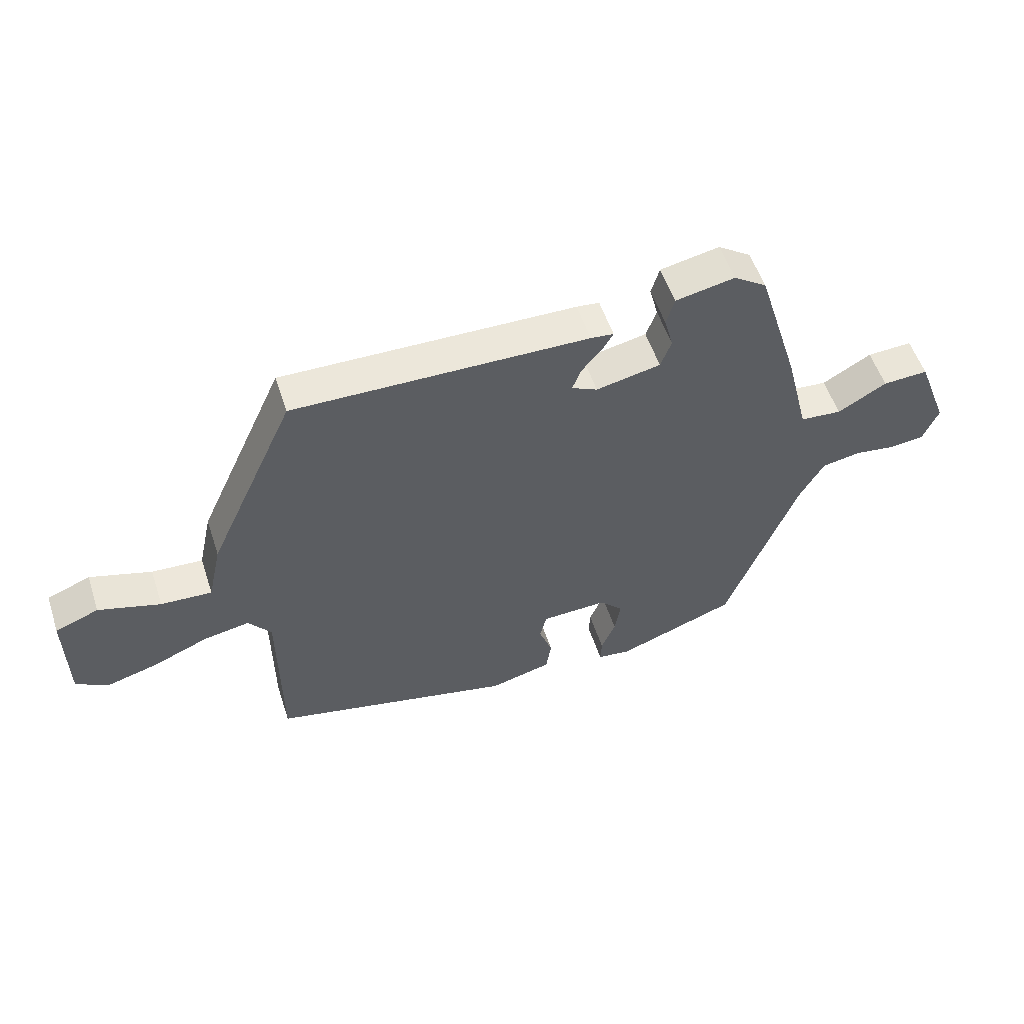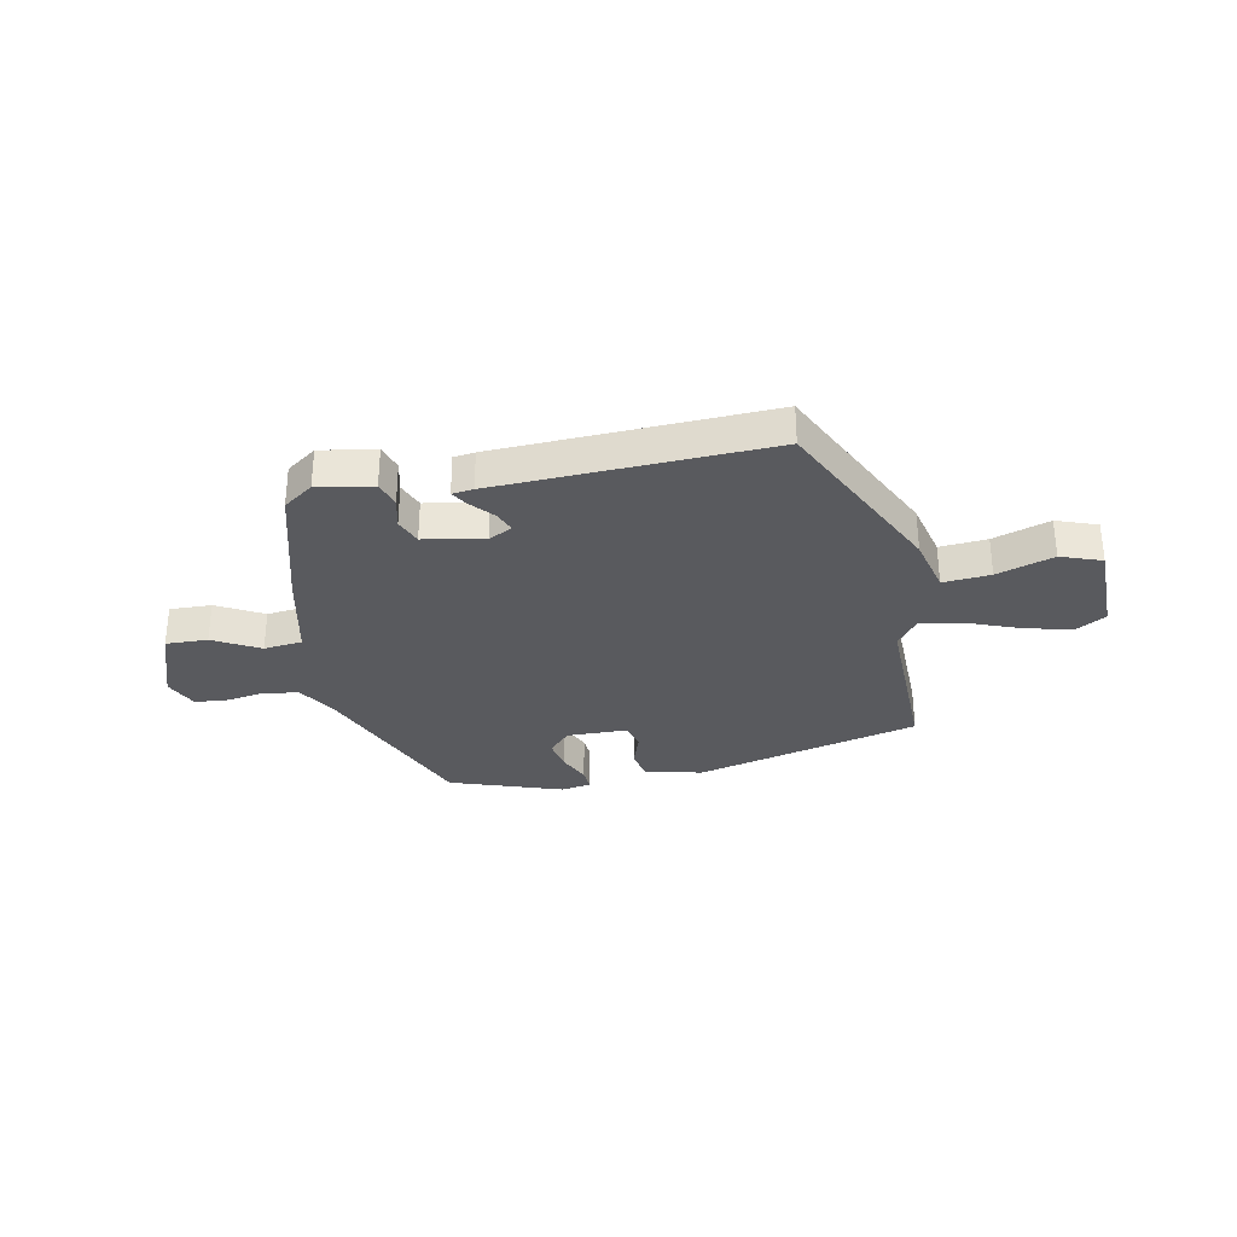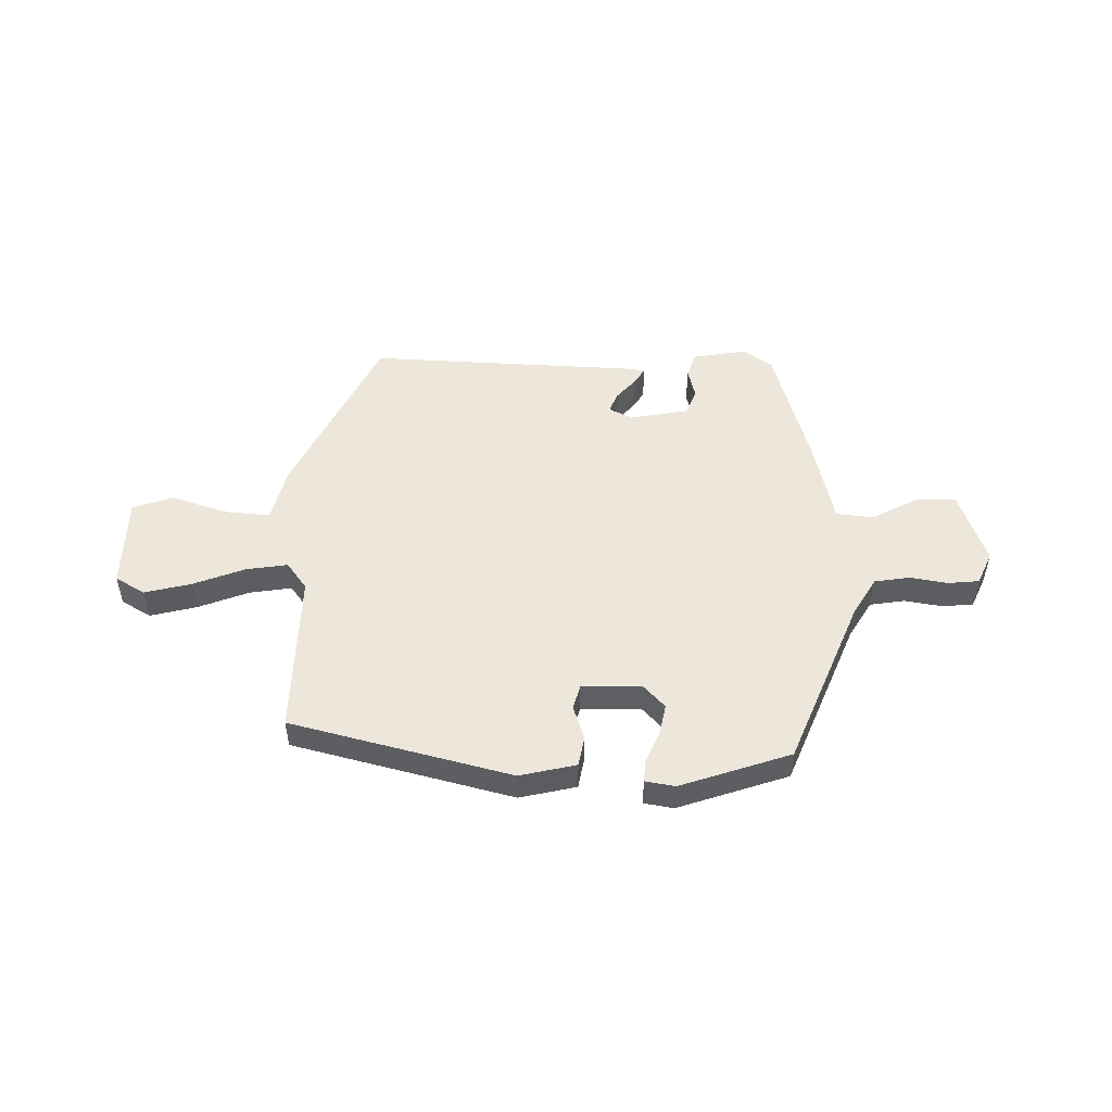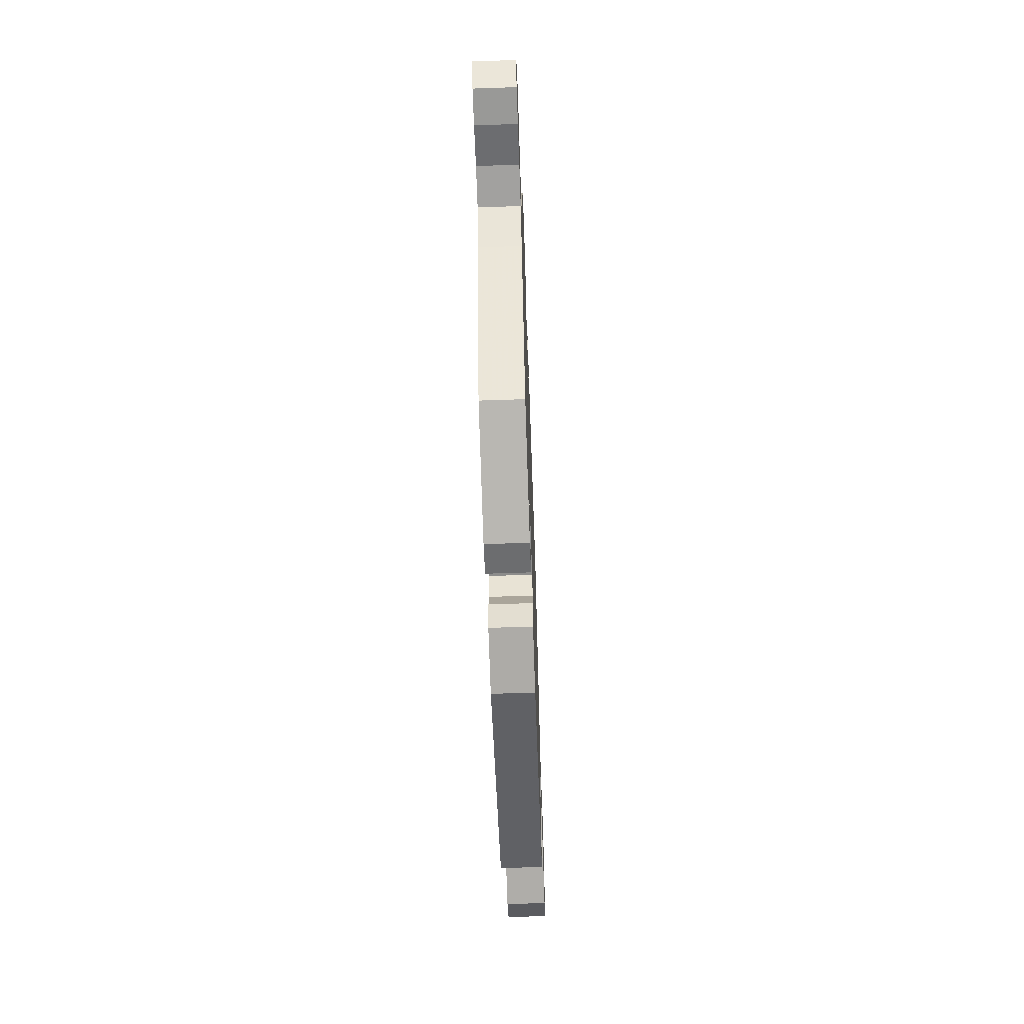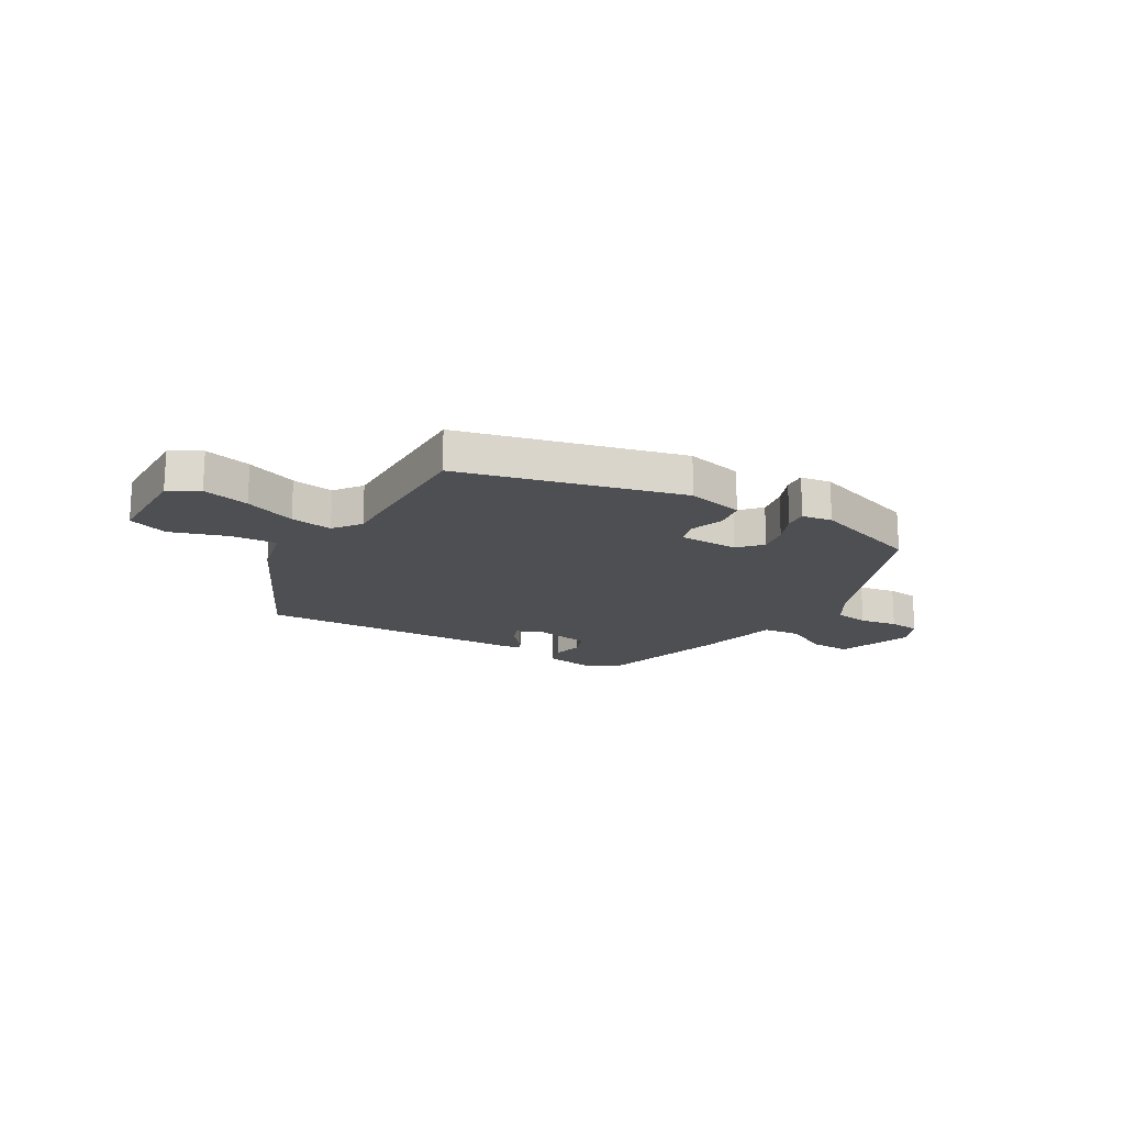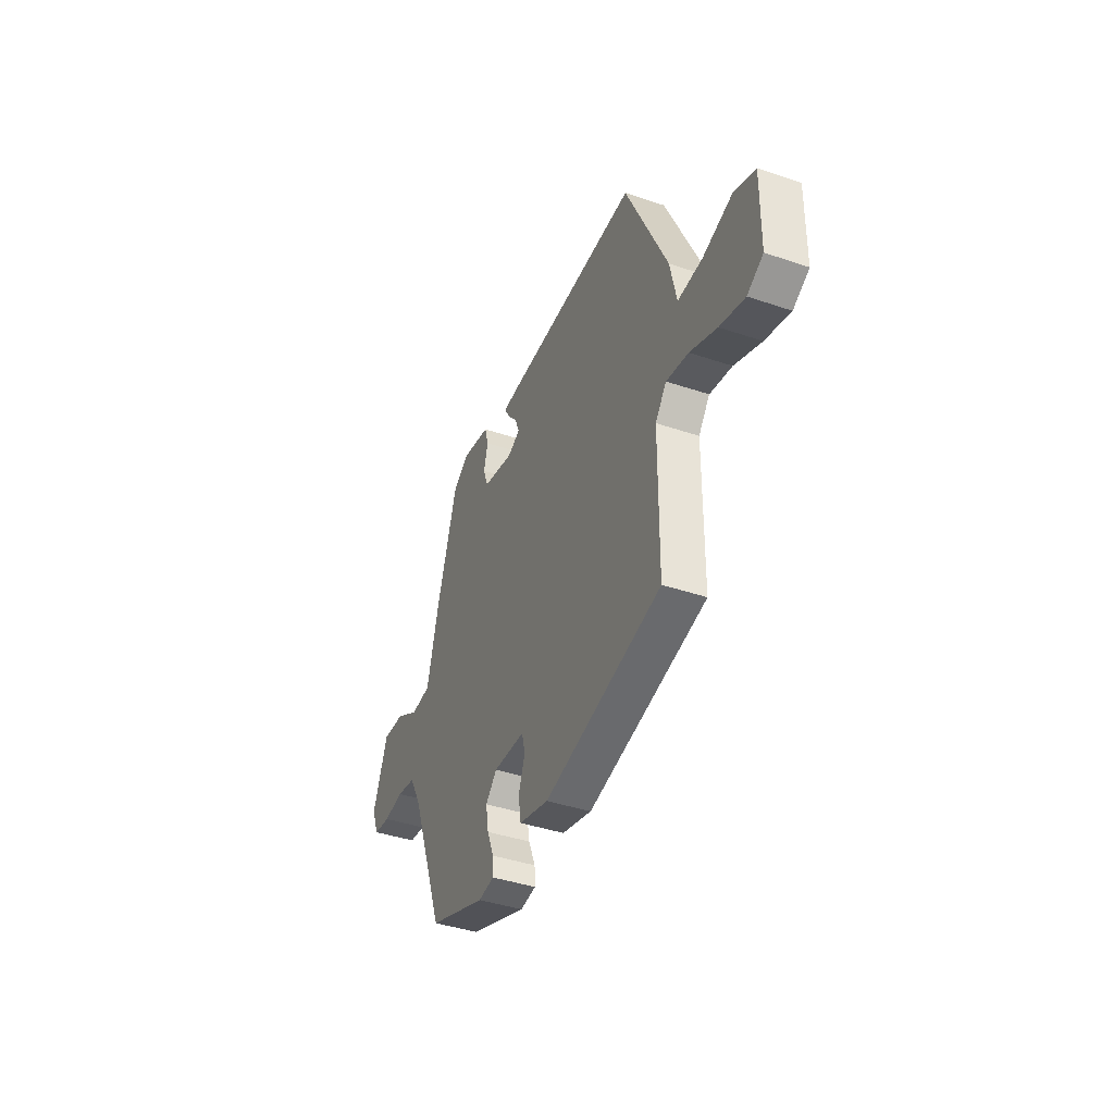
<metadata>
{"format":"obj","ext":"obj","renderer":"f3d","projection":"perspective","resolution":1024,"background":"white","views":[{"elev":54.4,"azim":161.9,"up":"+Z"},{"elev":-31.7,"azim":12.6,"up":"+Y"},{"elev":50.5,"azim":-177.6,"up":"+Y"},{"elev":-62.0,"azim":-88.0,"up":"+Z"},{"elev":-17.5,"azim":150.7,"up":"+Y"},{"elev":-40.8,"azim":67.5,"up":"+Z"}]}
</metadata>
<code>
v -0.4 0.07 0.484
v -0.344 0.07 0.522
v -0.243 0.07 0.502
v -0.229 0.07 0.454
v -0.244 0.07 0.397
v -0.226 0.07 0.348
v -0.116 0.07 0.325
v -0.072 0.07 0.346
v -0.087 0.07 0.385
v -0.122 0.07 0.427
v -0.14 0.07 0.458
v -0.101 0.07 0.462
v 0.401 0.07 0.471
v 0.549 0.07 0.145
v 0.572 0.07 0.039
v 0.659 0.07 0.044
v 0.764 0.07 0.076
v 0.838 0.07 0.047
v 0.836 0.07 -0.128
v 0.78 0.07 -0.159
v 0.693 0.07 -0.135
v 0.599 0.07 -0.096
v 0.521 0.07 -0.082
v 0.482 0.07 -0.132
v 0.48 0.07 -0.439
v 0.066 0.07 -0.533
v -0.039 0.07 -0.506
v -0.048 0.07 -0.449
v -0.025 0.07 -0.386
v -0.037 0.07 -0.339
v -0.149 0.07 -0.335
v -0.189 0.07 -0.376
v -0.179 0.07 -0.435
v -0.155 0.07 -0.494
v -0.153 0.07 -0.535
v -0.209 0.07 -0.543
v -0.413 0.07 -0.468
v -0.535 0.07 -0.149
v -0.576 0.07 -0.076
v -0.642 0.07 -0.064
v -0.713 0.07 -0.074
v -0.771 0.07 -0.067
v -0.797 0.07 -0.005
v -0.744 0.07 0.134
v -0.667 0.07 0.13
v -0.584 0.07 0.082
v -0.513 0.07 0.088
v -0.473 0.07 0.247
v -0.4 0 0.484
v -0.344 0 0.522
v -0.243 0 0.502
v -0.229 0 0.454
v -0.244 0 0.397
v -0.226 0 0.348
v -0.116 0 0.325
v -0.072 0 0.346
v -0.087 0 0.385
v -0.122 0 0.427
v -0.14 0 0.458
v -0.101 0 0.462
v 0.401 0 0.471
v 0.549 0 0.145
v 0.572 0 0.039
v 0.659 0 0.044
v 0.764 0 0.076
v 0.838 0 0.047
v 0.836 0 -0.128
v 0.78 0 -0.159
v 0.693 0 -0.135
v 0.599 0 -0.096
v 0.521 0 -0.082
v 0.482 0 -0.132
v 0.48 0 -0.439
v 0.066 0 -0.533
v -0.039 0 -0.506
v -0.048 0 -0.449
v -0.025 0 -0.386
v -0.037 0 -0.339
v -0.149 0 -0.335
v -0.189 0 -0.376
v -0.179 0 -0.435
v -0.155 0 -0.494
v -0.153 0 -0.535
v -0.209 0 -0.543
v -0.413 0 -0.468
v -0.535 0 -0.149
v -0.576 0 -0.076
v -0.642 0 -0.064
v -0.713 0 -0.074
v -0.771 0 -0.067
v -0.797 0 -0.005
v -0.744 0 0.134
v -0.667 0 0.13
v -0.584 0 0.082
v -0.513 0 0.088
v -0.473 0 0.247
f 3 4 5
f 2 3 5
f 1 2 5
f 48 1 5
f 47 48 5
f 44 45 46
f 43 44 46
f 42 43 46
f 41 42 46
f 40 41 46
f 39 40 46 47
f 47 5 6
f 39 47 6
f 38 39 6
f 36 37 38
f 35 36 38
f 34 35 38
f 33 34 38
f 32 33 38
f 38 6 7
f 32 38 7
f 31 32 7
f 27 28 29
f 26 27 29
f 25 26 29
f 24 25 29
f 23 24 29 30
f 20 21 22
f 19 20 22
f 18 19 22
f 17 18 22
f 16 17 22
f 15 16 22 23
f 14 15 23
f 13 14 23
f 12 13 23
f 11 12 23
f 10 11 23
f 9 10 23
f 8 9 23
f 23 30 31
f 8 23 31
f 7 8 31
f 53 52 51
f 53 51 50
f 53 50 49
f 53 49 96
f 53 96 95
f 94 93 92
f 94 92 91
f 94 91 90
f 94 90 89
f 94 89 88
f 95 94 88 87
f 54 53 95
f 54 95 87
f 54 87 86
f 86 85 84
f 86 84 83
f 86 83 82
f 86 82 81
f 86 81 80
f 55 54 86
f 55 86 80
f 55 80 79
f 77 76 75
f 77 75 74
f 77 74 73
f 77 73 72
f 78 77 72 71
f 70 69 68
f 70 68 67
f 70 67 66
f 70 66 65
f 70 65 64
f 71 70 64 63
f 71 63 62
f 71 62 61
f 71 61 60
f 71 60 59
f 71 59 58
f 71 58 57
f 71 57 56
f 79 78 71
f 79 71 56
f 79 56 55
f 1 49 50 2
f 2 50 51 3
f 3 51 52 4
f 4 52 53 5
f 5 53 54 6
f 6 54 55 7
f 7 55 56 8
f 8 56 57 9
f 9 57 58 10
f 10 58 59 11
f 11 59 60 12
f 12 60 61 13
f 13 61 62 14
f 14 62 63 15
f 15 63 64 16
f 16 64 65 17
f 17 65 66 18
f 18 66 67 19
f 19 67 68 20
f 20 68 69 21
f 21 69 70 22
f 22 70 71 23
f 23 71 72 24
f 24 72 73 25
f 25 73 74 26
f 26 74 75 27
f 27 75 76 28
f 28 76 77 29
f 29 77 78 30
f 30 78 79 31
f 31 79 80 32
f 32 80 81 33
f 33 81 82 34
f 34 82 83 35
f 35 83 84 36
f 36 84 85 37
f 37 85 86 38
f 38 86 87 39
f 39 87 88 40
f 40 88 89 41
f 41 89 90 42
f 42 90 91 43
f 43 91 92 44
f 44 92 93 45
f 45 93 94 46
f 46 94 95 47
f 47 95 96 48
f 48 96 49 1

</code>
